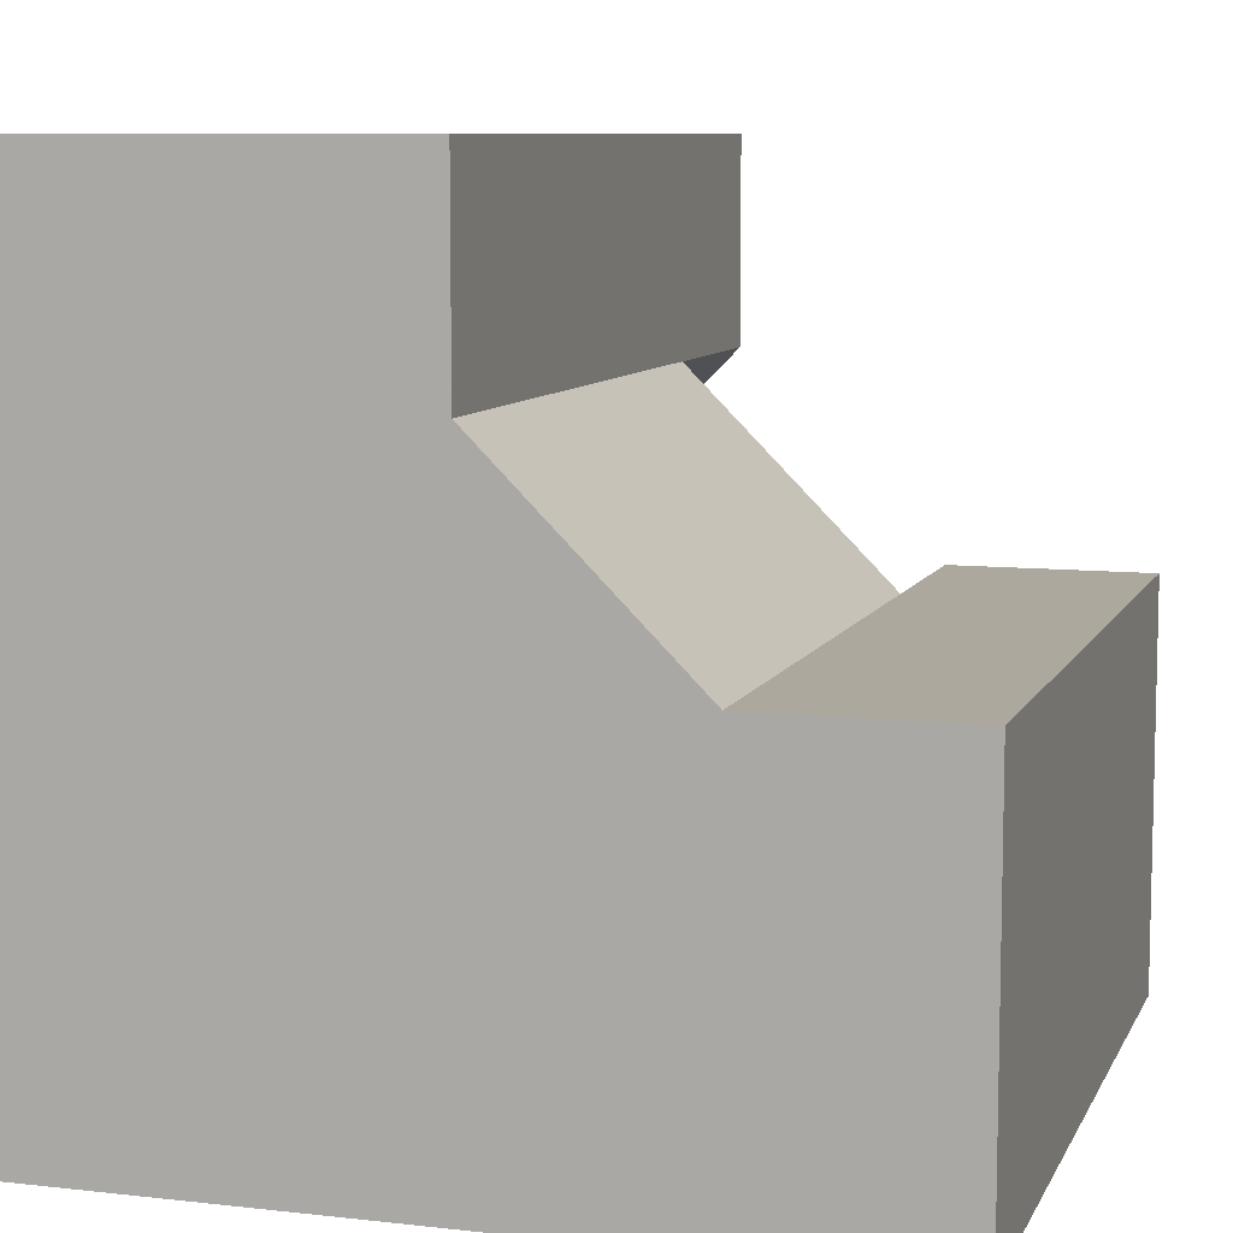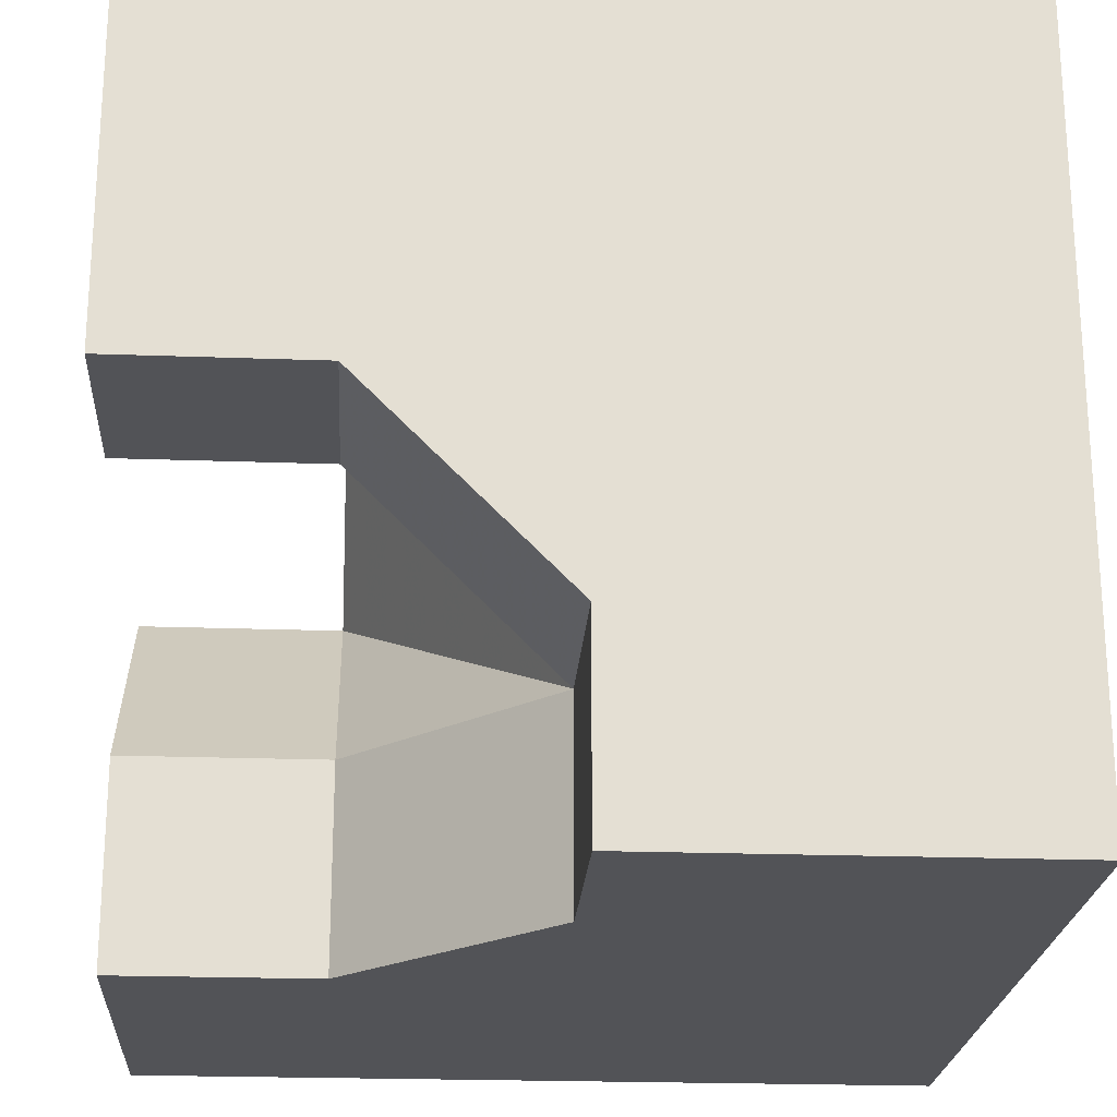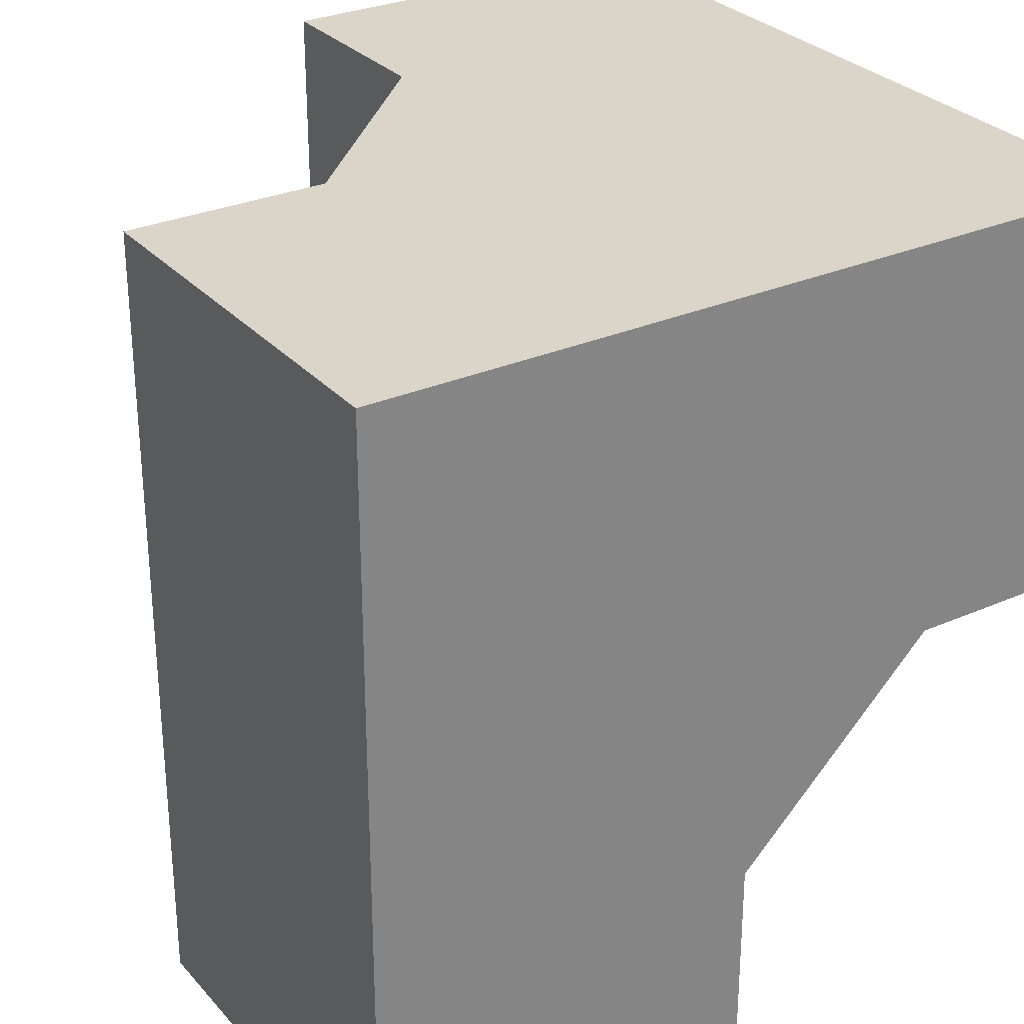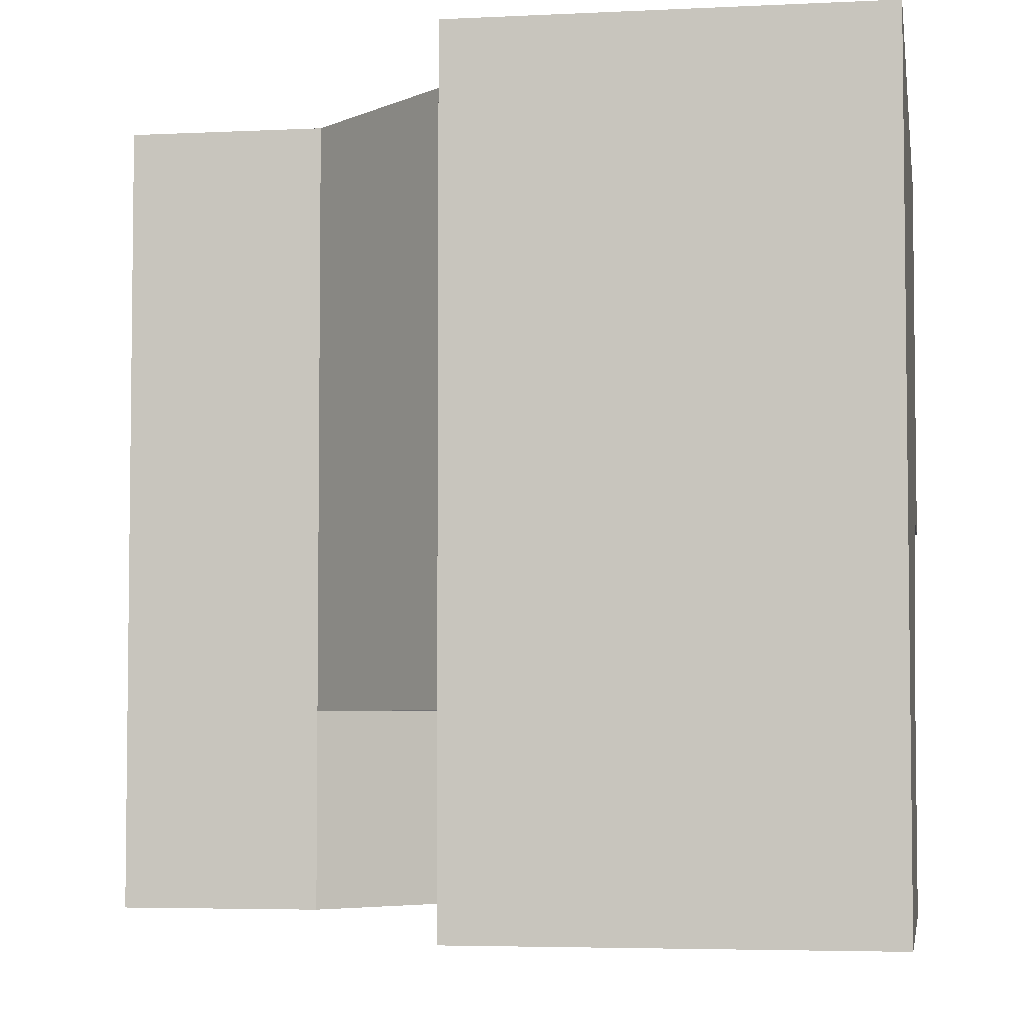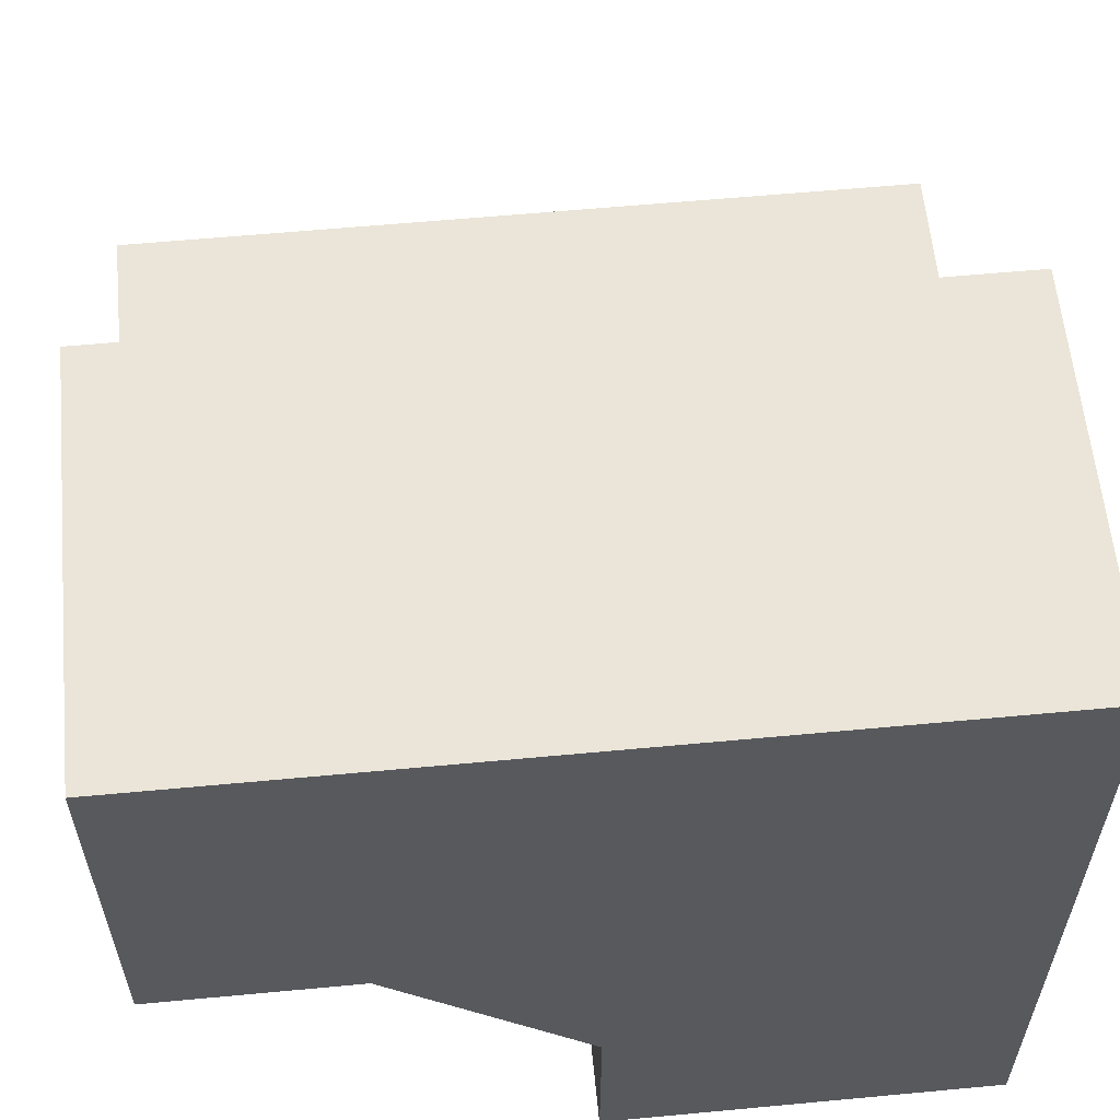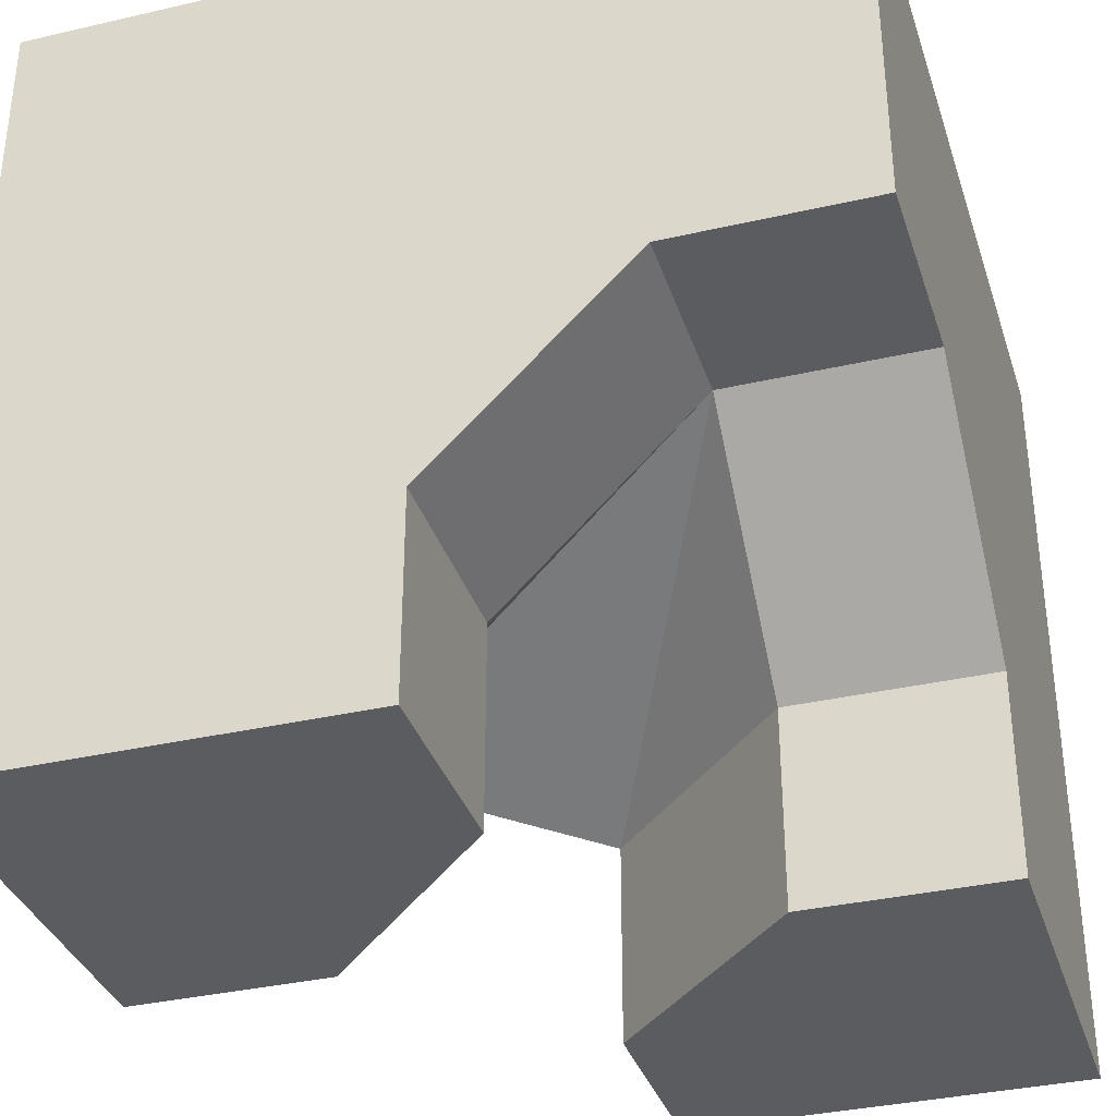
<metadata>
{"format":"obj","ext":"obj","renderer":"f3d","projection":"perspective","resolution":1024,"background":"white","views":[{"elev":8.6,"azim":-163.0,"up":"+Z"},{"elev":-22.4,"azim":86.4,"up":"+Z"},{"elev":29.3,"azim":57.0,"up":"+Y"},{"elev":-4.5,"azim":9.2,"up":"+Y"},{"elev":59.5,"azim":84.5,"up":"+Z"},{"elev":-35.0,"azim":107.1,"up":"+Y"}]}
</metadata>
<code>
g
v 0.5 -0.5 0.5
v 0.5 0.5 0.5
v 0.5 0.5 -0.5
v 0.5 0 -0.5
v 0.5 0 -0.25
v 0.5 -0.25 0
v 0.5 -0.5 0
v -0.5 0.5 -0.5
v -0.5 -0.5 -0.5
v 0 -0.5 -0.5
v 0 -0.25 -0.5
v 0.25 0 -0.5
v 0 0.25 0.5
v 0 0.5 0.5
v 0 -0.5 0.5
v 0 -0.25 0.5
v -0.5 0.5 0
v -0.5 0.25 0
v -0.5 -0.25 0
v -0.5 -0.5 0
v -0.125 -0.5 -0.125
v 0 -0.5 -0.25
v -0.25 -0.5 0
v 0.25 -0.5 0
v 0 -0.5 0.25
v 0 0.5 0.25
v -0.25 0.5 0
v 0 -0.25 0.25
v 0.25 -0.25 0
v 0.25 0 -0.25
v 0 0.25 0.25
v -0.25 -0.25 0
v -0.25 0.25 0
v 0 -0.25 -0.25
g tile_173
f 3 5 4
f 3 9 8
f 2 15 1
f 17 19 18
f 10 20 9
f 15 7 1
f 27 8 17
f 28 30 29
f 31 33 32
f 31 32 28
f 32 30 28
f 32 34 30
f 34 23 21
f 34 21 22
f 31 14 26
f 16 31 28
f 33 26 27
f 6 24 29
f 24 28 29
f 5 29 30
f 25 16 28
f 12 5 30
f 11 30 34
f 27 18 33
f 32 18 19
f 19 23 32
f 34 10 11
f 10 34 22
f 23 19 20
f 18 32 33
f 18 27 17
f 30 11 12
f 5 12 4
f 16 25 15
f 29 5 6
f 28 24 25
f 24 6 7
f 26 33 31
f 31 16 13
f 14 31 13
f 23 34 32
f 14 2 26
f 26 2 3
f 26 3 27
f 27 3 8
f 24 7 25
f 25 7 15
f 21 23 22
f 22 23 10
f 10 23 20
f 9 20 8
f 8 20 17
f 17 20 19
f 13 16 14
f 14 16 2
f 2 16 15
f 4 12 3
f 3 12 11
f 3 11 9
f 9 11 10
f 1 7 6
f 1 6 2
f 2 6 5
f 2 5 3

</code>
